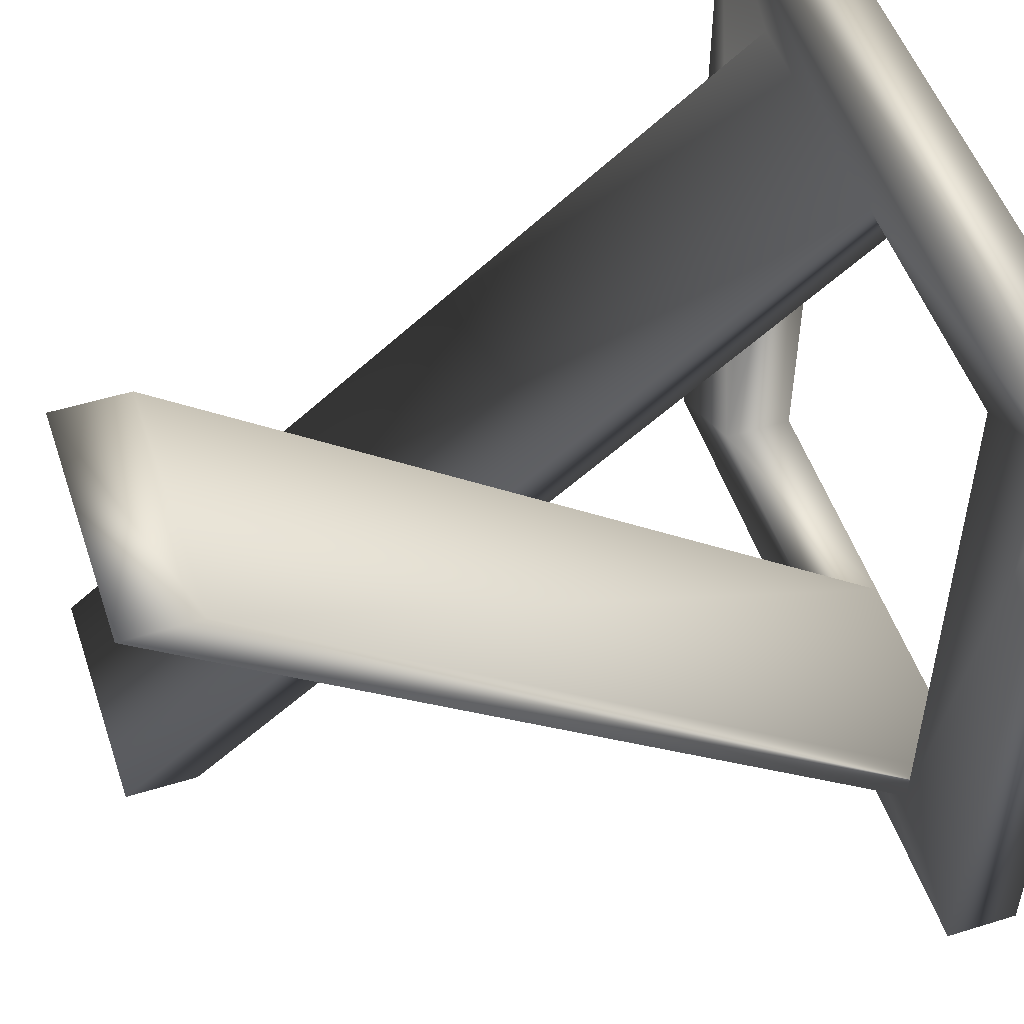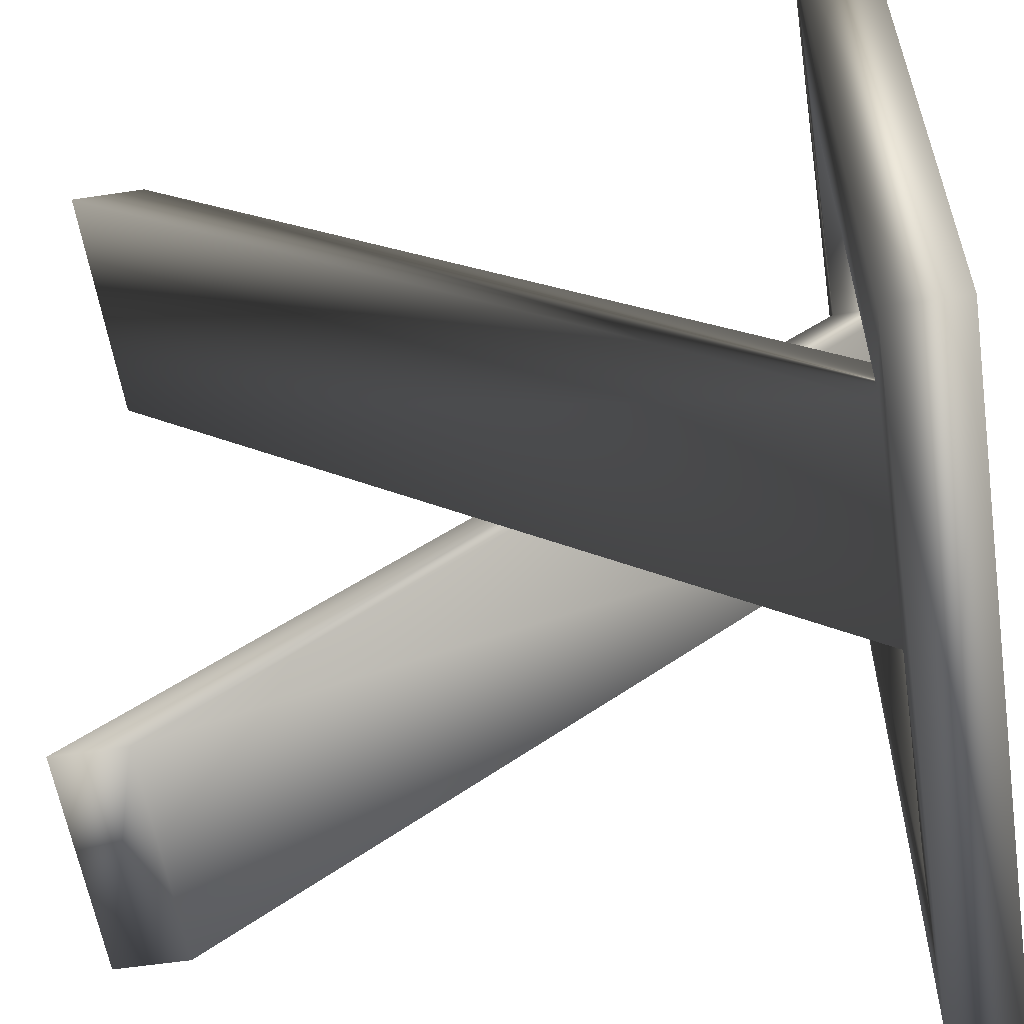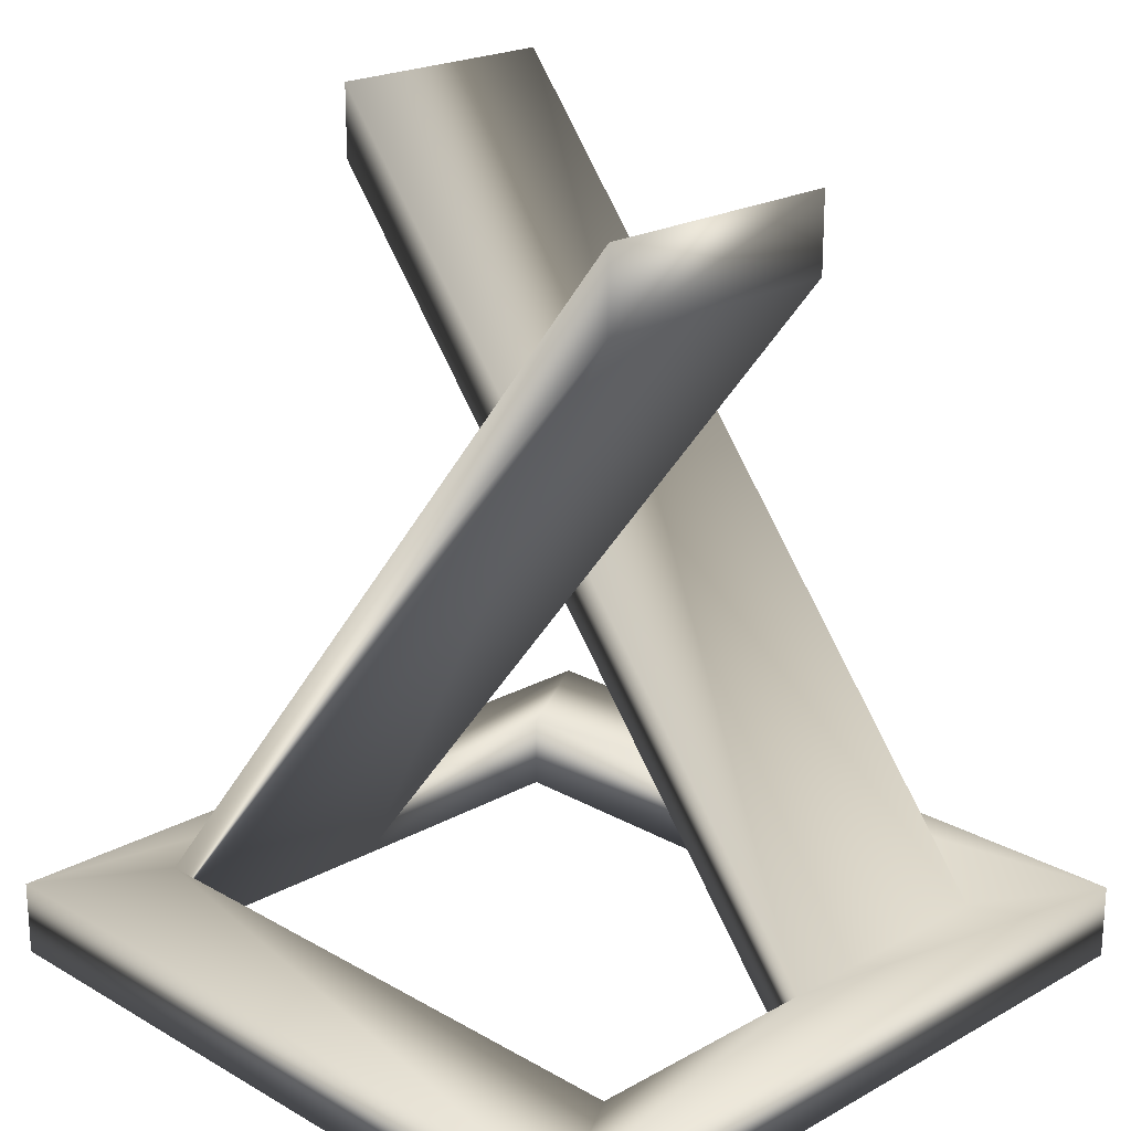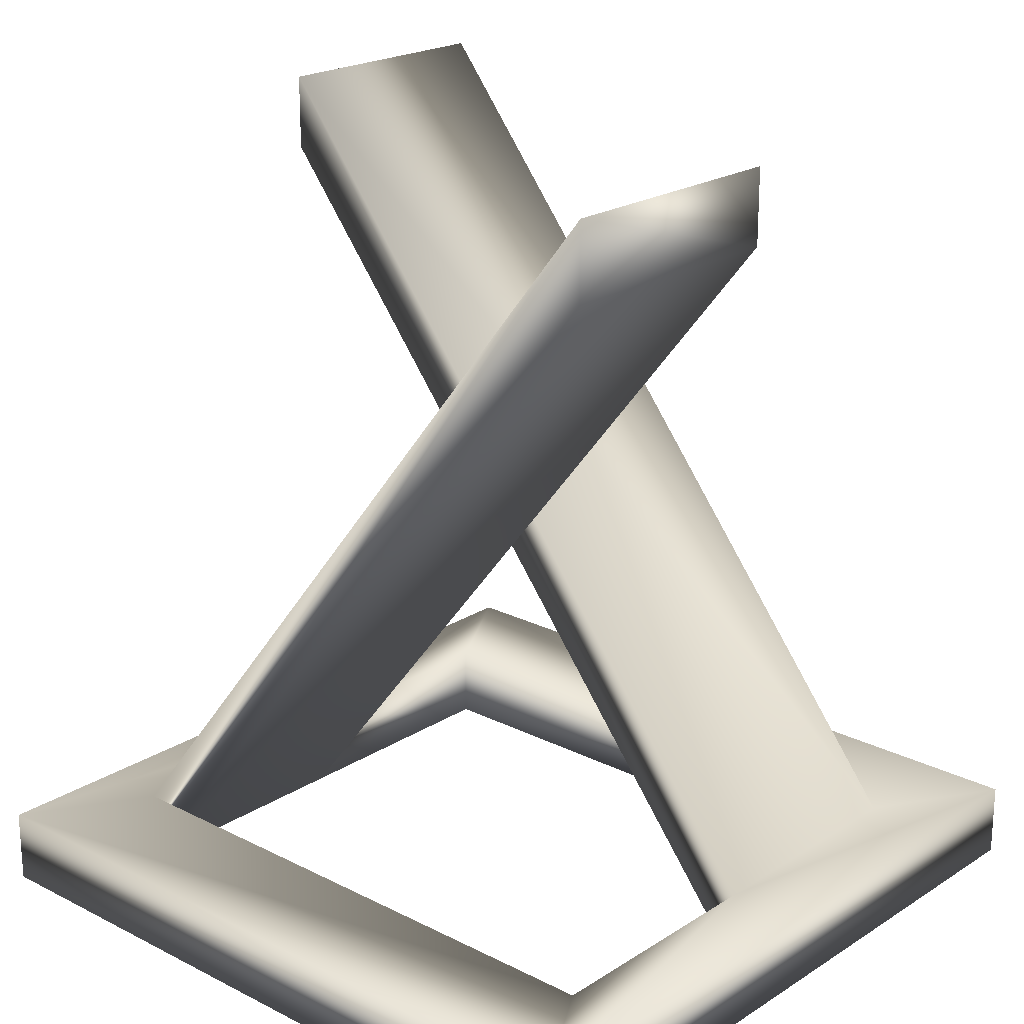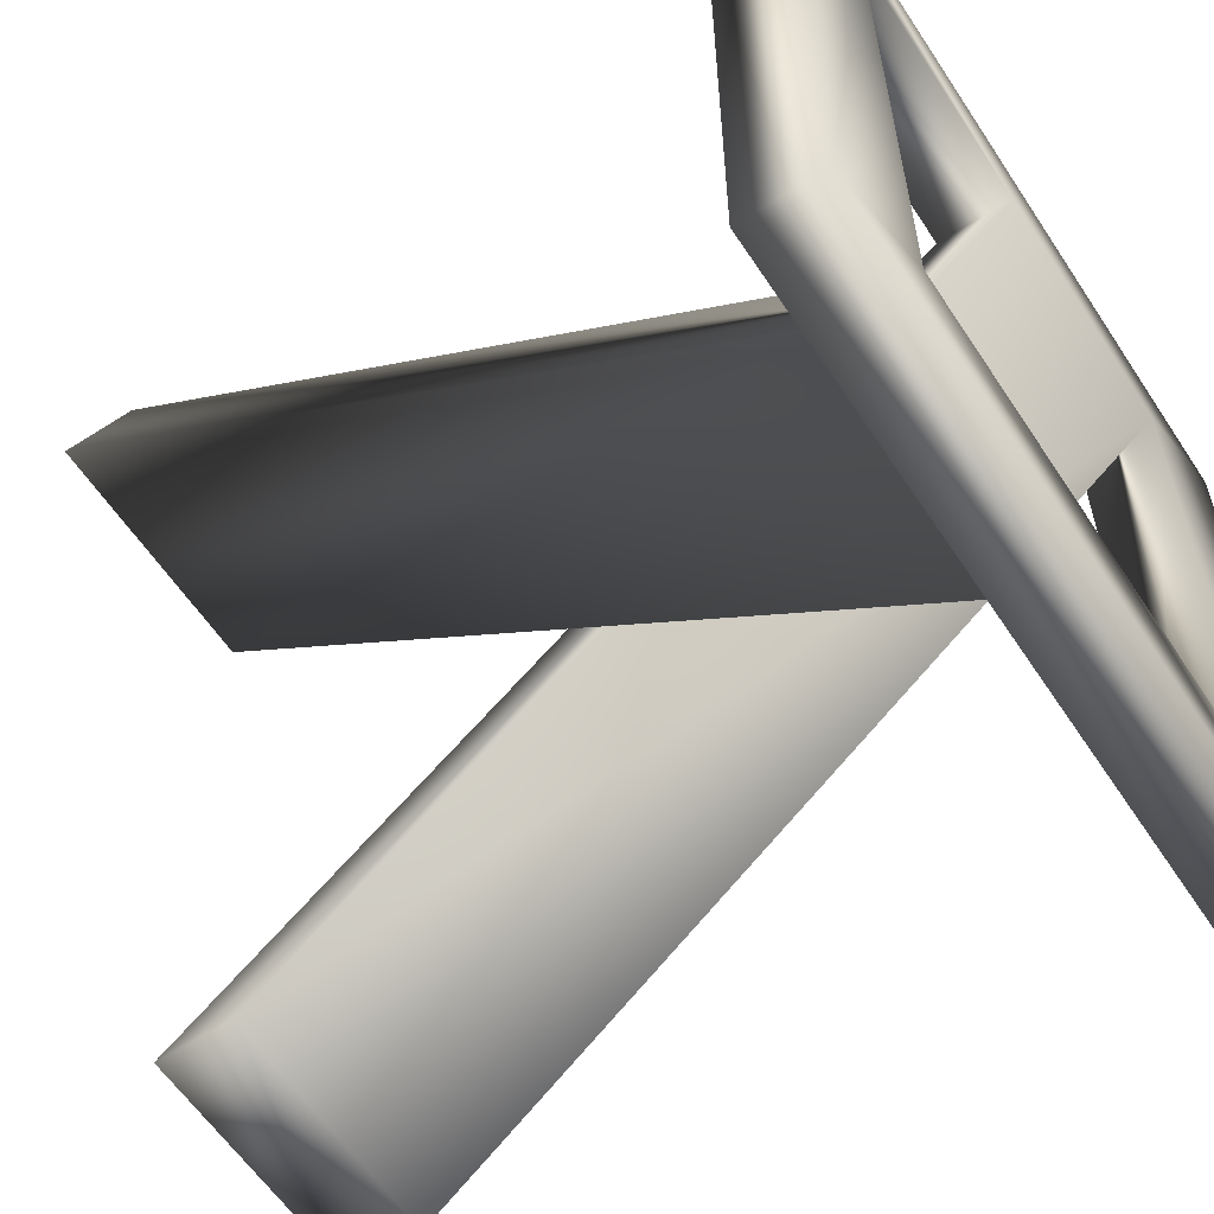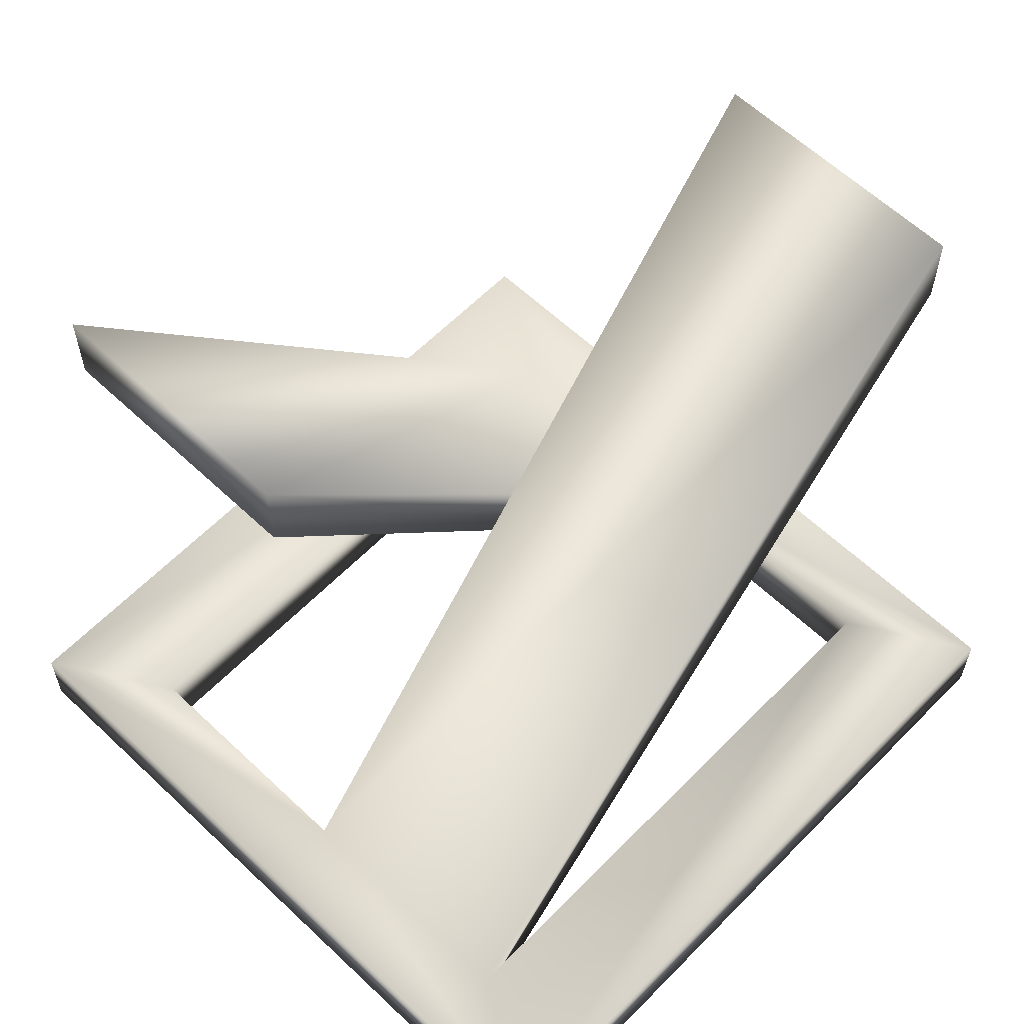
<metadata>
{"format":"obj","ext":"obj","renderer":"f3d","projection":"perspective","resolution":1024,"background":"white","views":[{"elev":51.7,"azim":-108.5,"up":"+Z"},{"elev":-57.5,"azim":-81.2,"up":"+Z"},{"elev":21.3,"azim":-44.6,"up":"+Y"},{"elev":21.3,"azim":131.8,"up":"+Y"},{"elev":-59.4,"azim":-56.8,"up":"+Z"},{"elev":60.6,"azim":44.0,"up":"+Y"}]}
</metadata>
<code>
o cube1
v -0.5 -0.5 0.5
v -0.5 -0.4 0.5
v 0.5 -0.4 0.5
v 0.5 -0.5 0.5
v -0.5 -0.5 -0.5
v -0.5 -0.4 -0.5
v 0.5 -0.4 -0.5
v 0.5 -0.5 -0.5
v -0.3333 -0.4 0.4
v 0.3333 -0.4 -0.4
v 0.3333 -0.4 0.4
v -0.3333 -0.4 -0.4
v -0.3333 -0.5 0.4
v 0.3333 -0.5 -0.4
v -0.3333 -0.5 -0.4
v 0.3333 -0.5 0.4
v -2e-07 -0.4 0.4
v 2e-07 -0.4 -0.4
v 2e-07 -0.5 -0.4
v -2e-07 -0.5 0.4
v -5.333e-07 0.5 0.4
v -5.333e-07 0.6 0.4
v -0.3333 0.6 0.4
v -0.3333 0.5 0.4
v 5.333e-07 0.6 -0.4
v 0.3333 0.6 -0.4
v 0.3333 0.5 -0.4
v 5.333e-07 0.5 -0.4
g cube1_cube1_auv2
f 1 4 2
f 1 20 4
f 2 4 3
f 2 5 1
f 2 6 5
f 2 12 6
f 2 17 9
f 3 17 2
f 4 7 3
f 4 8 7
f 4 16 8
f 4 20 16
f 5 13 1
f 5 15 13
f 5 19 15
f 6 7 5
f 6 18 7
f 7 8 5
f 7 10 3
f 7 18 10
f 8 16 14
f 8 19 5
f 9 12 2
f 9 13 12
f 9 17 13
f 10 11 3
f 10 16 11
f 10 19 14
f 11 17 3
f 11 26 17
f 12 18 6
f 12 22 18
f 12 23 22
f 12 24 23
f 13 15 12
f 13 20 1
f 14 16 10
f 14 19 8
f 15 24 12
f 16 26 11
f 16 27 26
f 16 28 27
f 17 20 13
f 17 26 25
f 17 28 20
f 18 19 10
f 18 22 19
f 19 22 21
f 19 24 15
f 20 28 16
f 21 24 19
f 22 24 21
f 23 24 22
f 25 28 17
f 26 28 25
f 27 28 26

</code>
